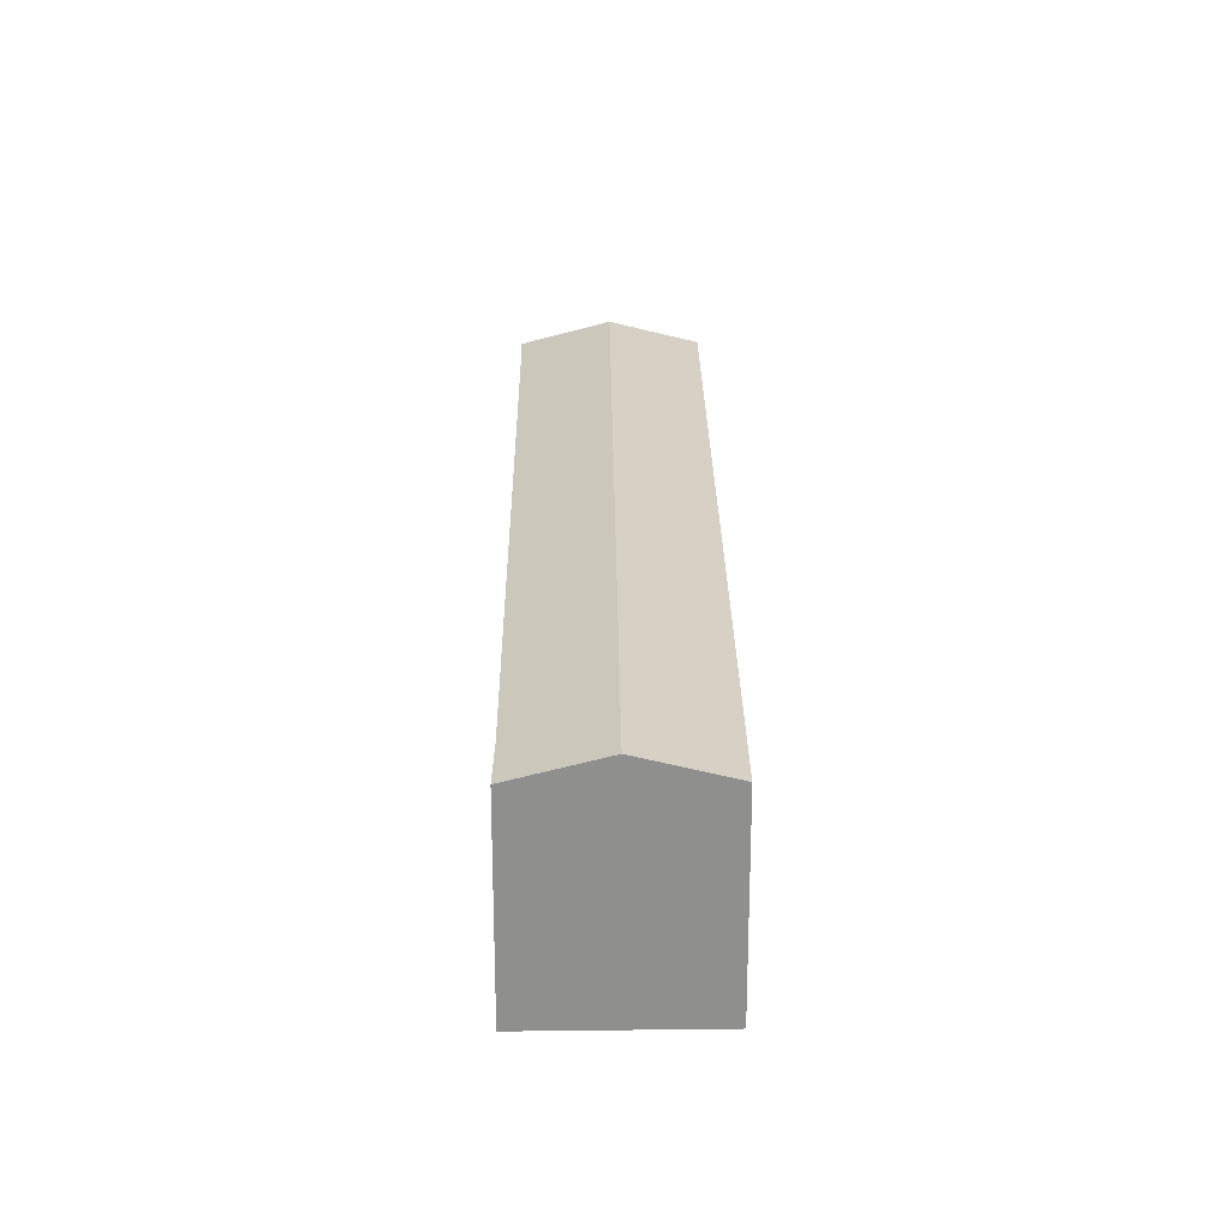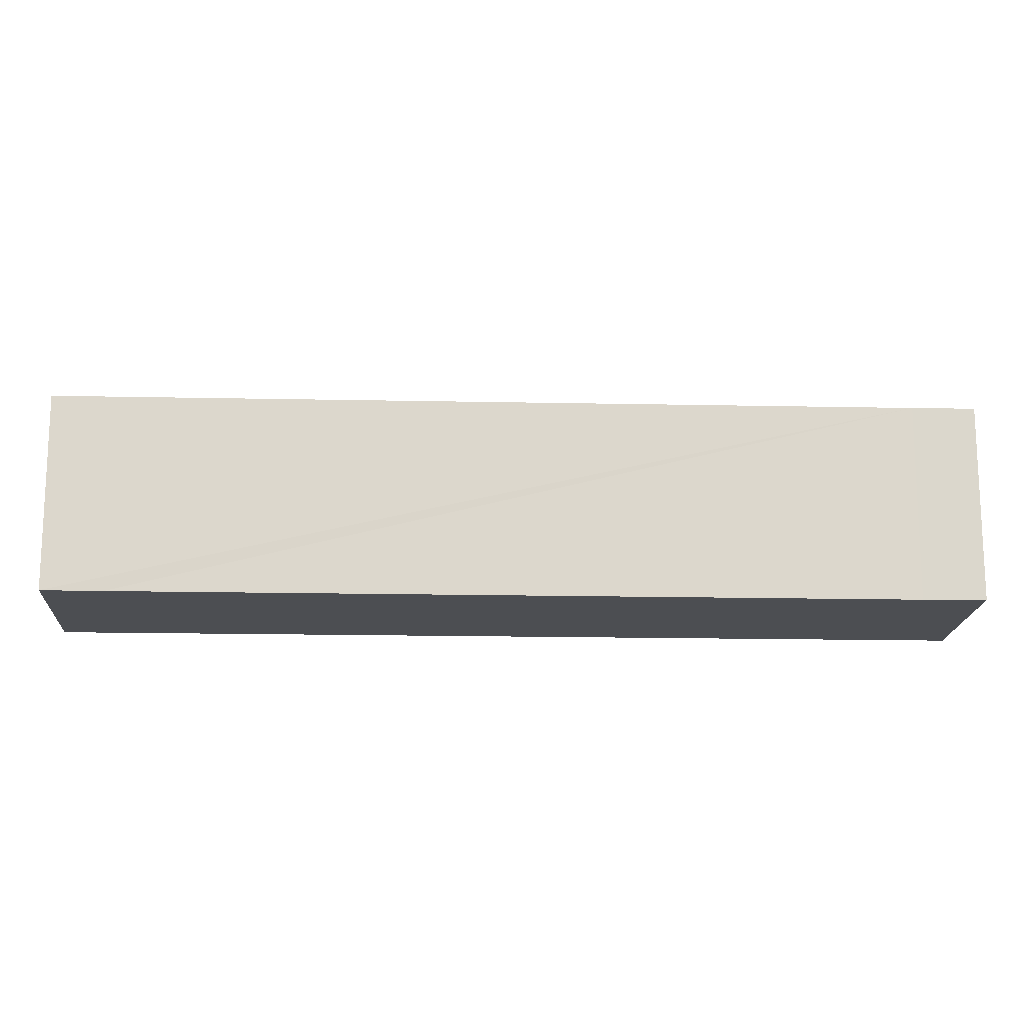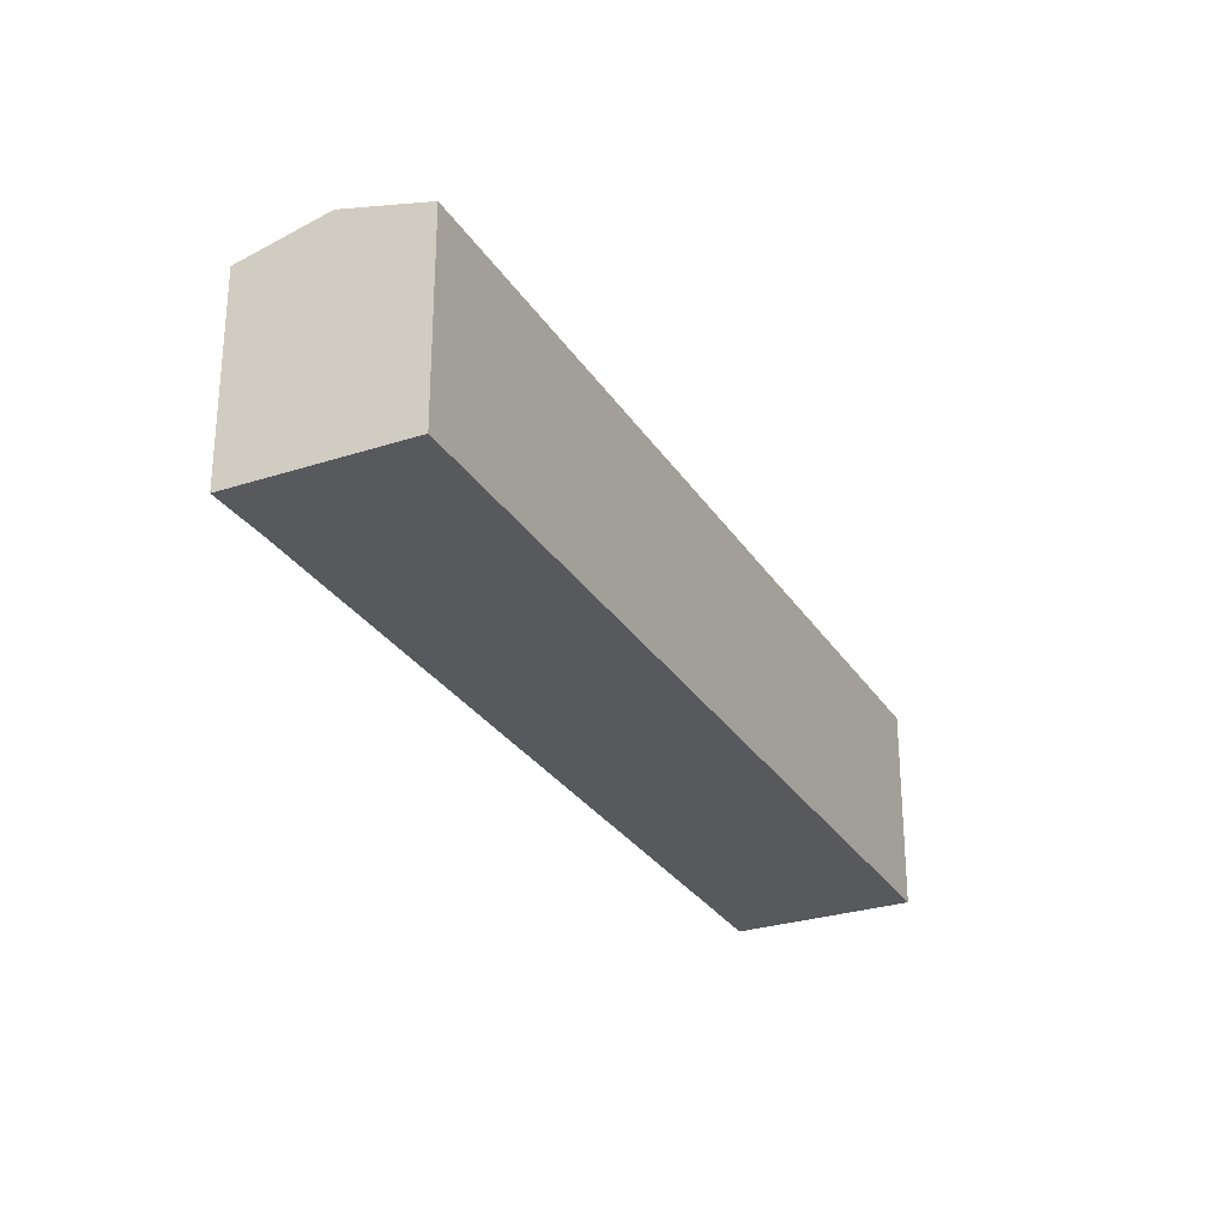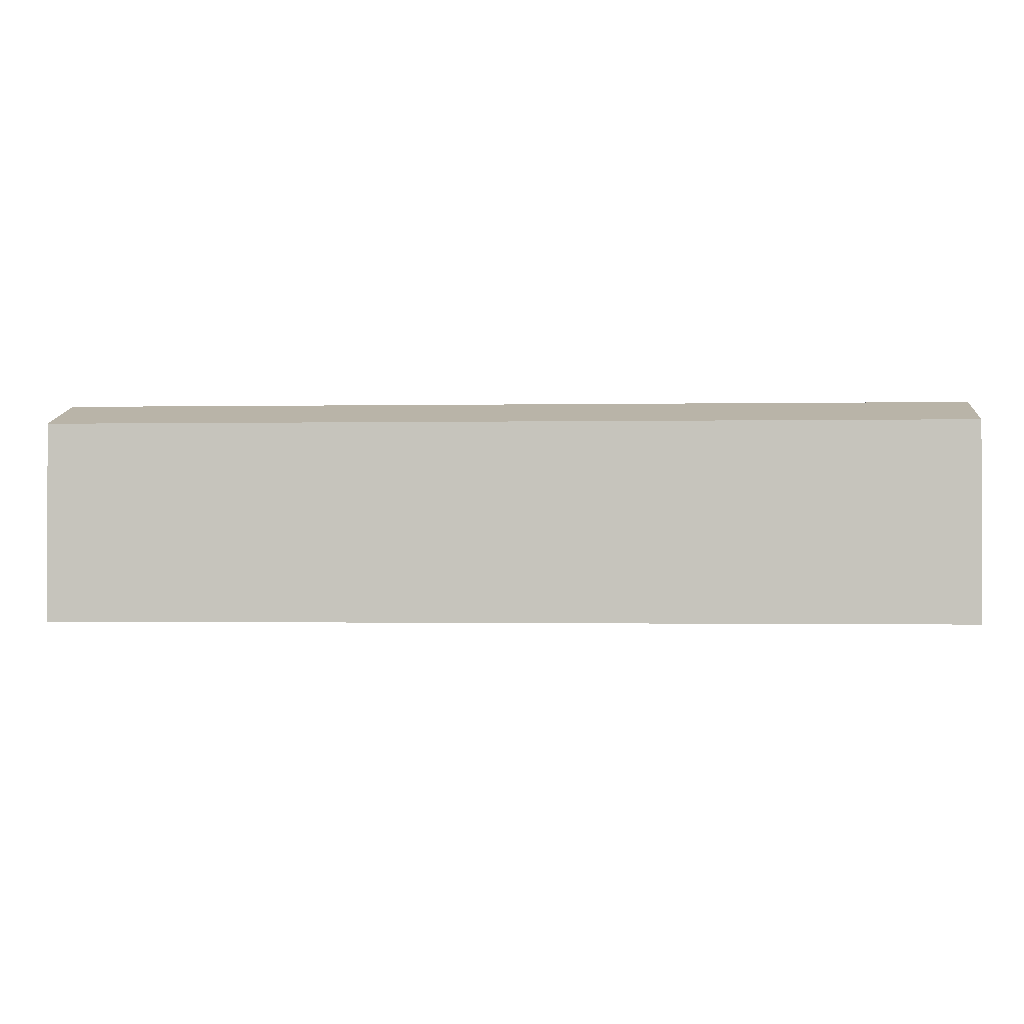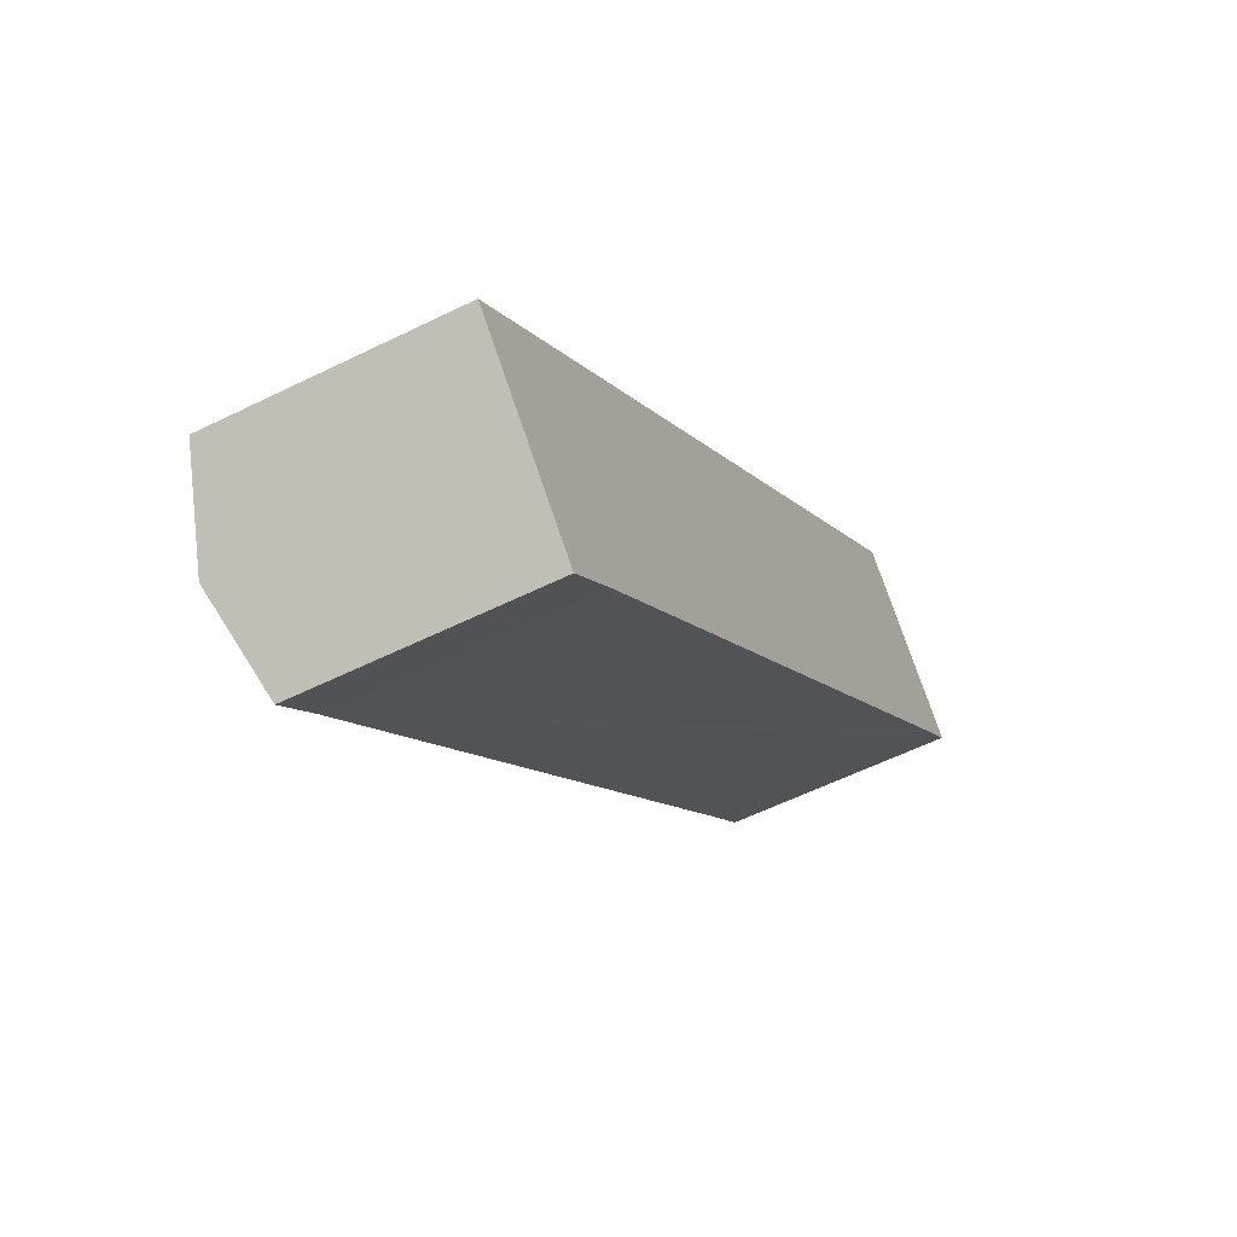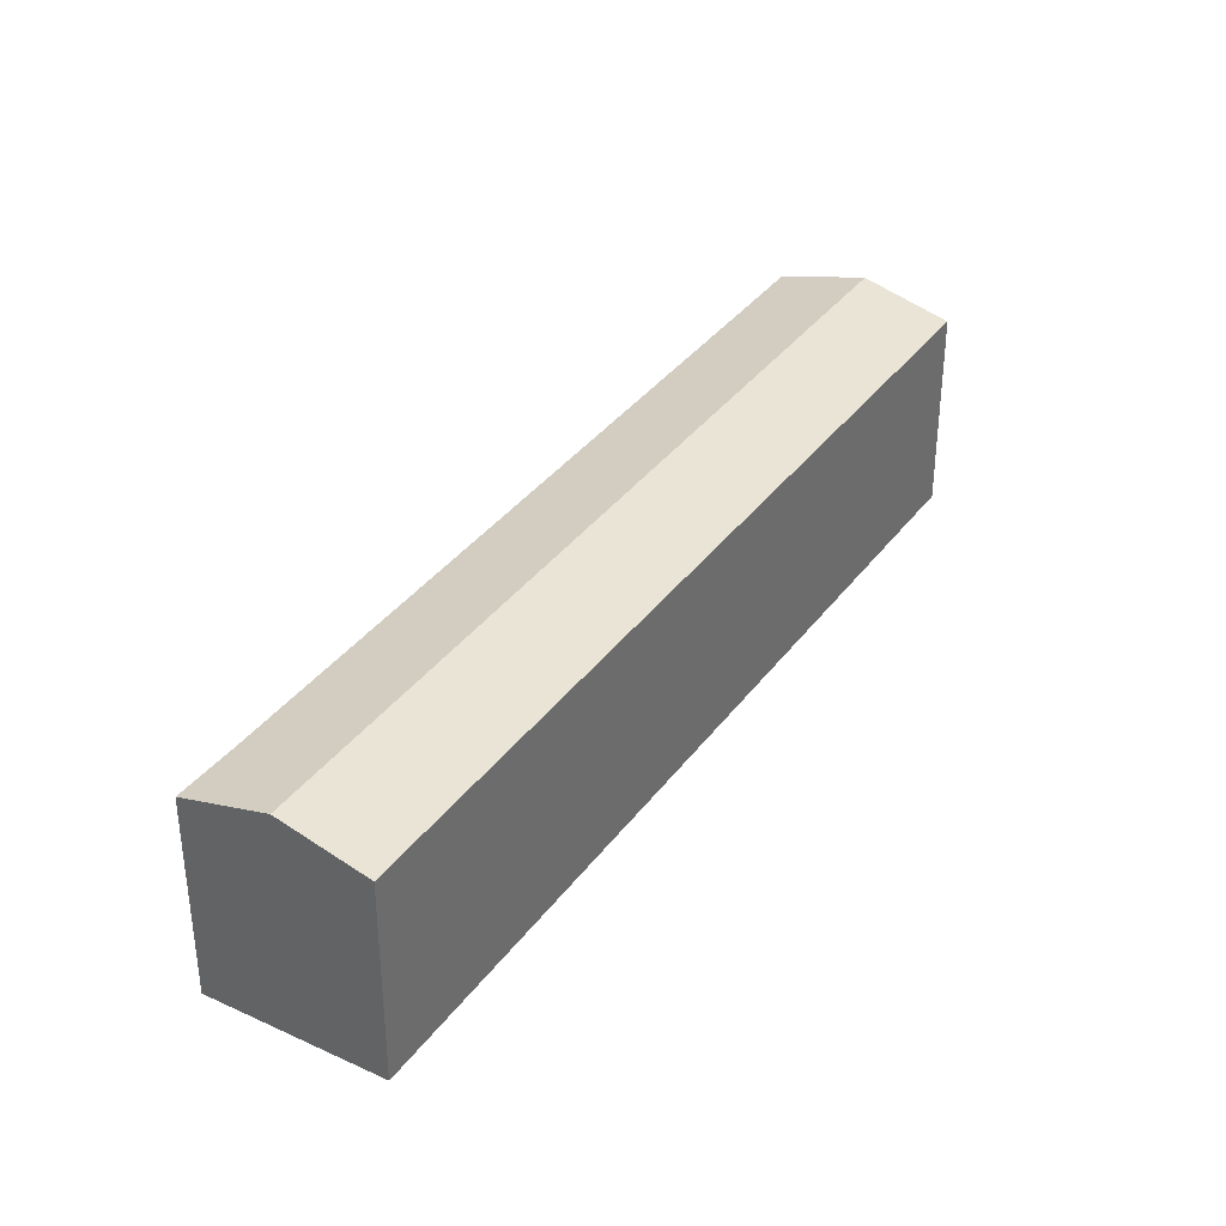
<metadata>
{"format":"obj","ext":"obj","renderer":"f3d","projection":"perspective","resolution":1024,"background":"white","views":[{"elev":24.8,"azim":-135.1,"up":"+Y"},{"elev":-16.5,"azim":133.1,"up":"+Y"},{"elev":-29.0,"azim":-108.1,"up":"+Y"},{"elev":-0.8,"azim":-39.6,"up":"+Y"},{"elev":-56.4,"azim":-62.5,"up":"+Z"},{"elev":36.1,"azim":-102.9,"up":"+Y"}]}
</metadata>
<code>
v  0 8.107 4.964e-16
v  29.4 9.028 23.81
v  2.506 9.028 -2.595
v  26.92 8.107 26.43
v  31.7 8.17 21.37
v  6.797 8.12 -3.36
v  5.015 8.105 -5.193
v  30.05 8.112 19.43
v  31.87 8.108 21.19
v  5.015 3.18e-16 -5.193
v  0 0 0
v  2.506 1.589e-16 -2.595
v  26.92 -1.618e-15 26.43
v  31.7 -1.308e-15 21.37
v  31.87 -1.298e-15 21.19
v  29.4 -1.458e-15 23.81
v  30.05 -1.19e-15 19.43
v  6.797 2.057e-16 -3.36
g defaultobject
f 1 2 3
f 2 1 4
f 5 3 2
f 3 5 6
f 3 6 7
f 6 5 8
f 8 5 9
f 10 3 7
f 3 10 1
f 1 10 11
f 11 10 12
f 11 4 1
f 4 11 13
f 13 2 4
f 2 13 5
f 5 13 9
f 9 13 14
f 9 14 15
f 14 13 16
f 15 8 9
f 8 15 6
f 6 15 17
f 6 17 18
f 18 7 6
f 7 18 10
f 12 13 11
f 13 12 10
f 13 10 18
f 13 18 17
f 13 17 16
f 16 17 14
f 14 17 15

</code>
